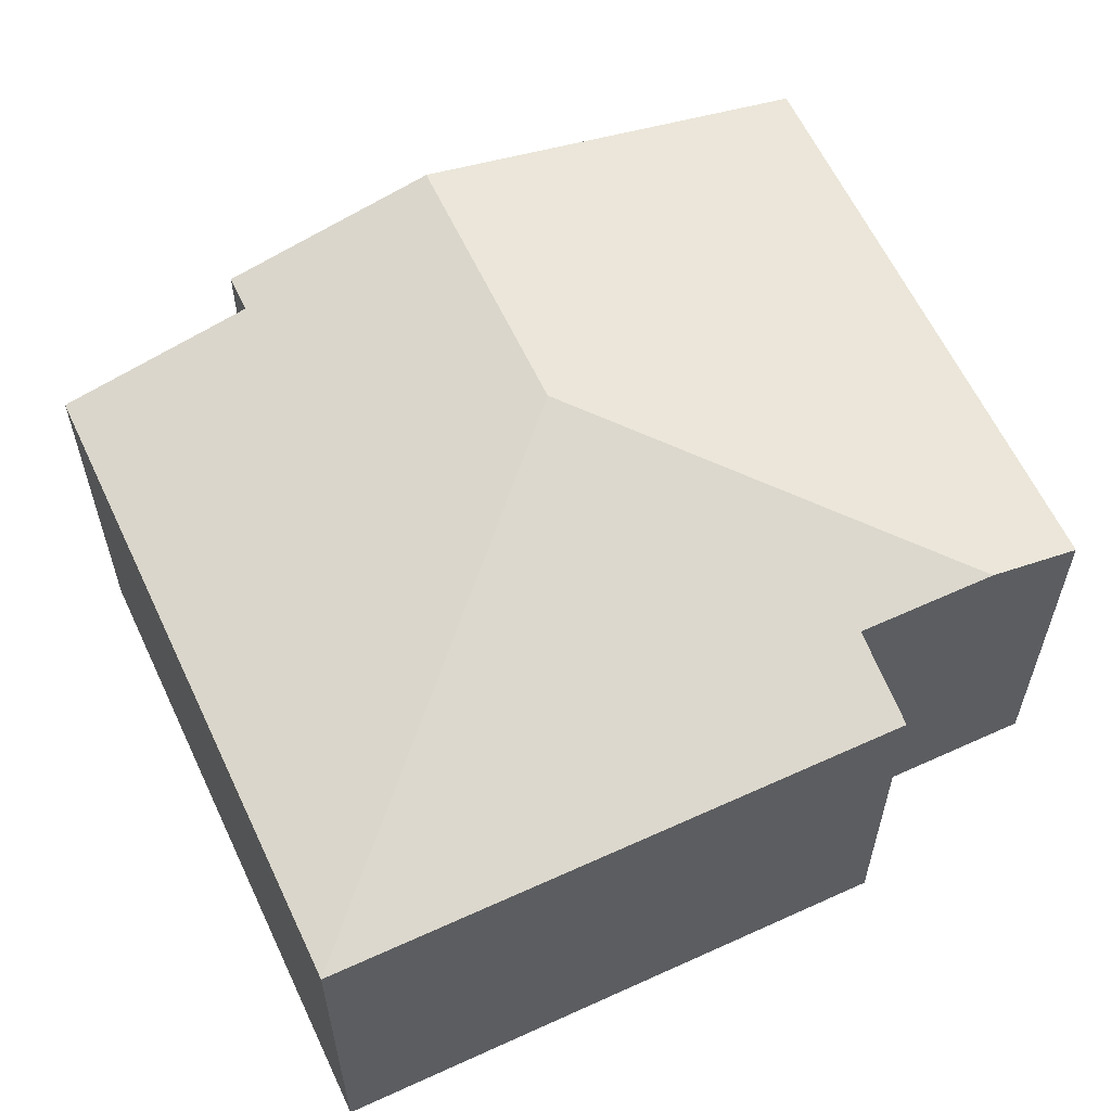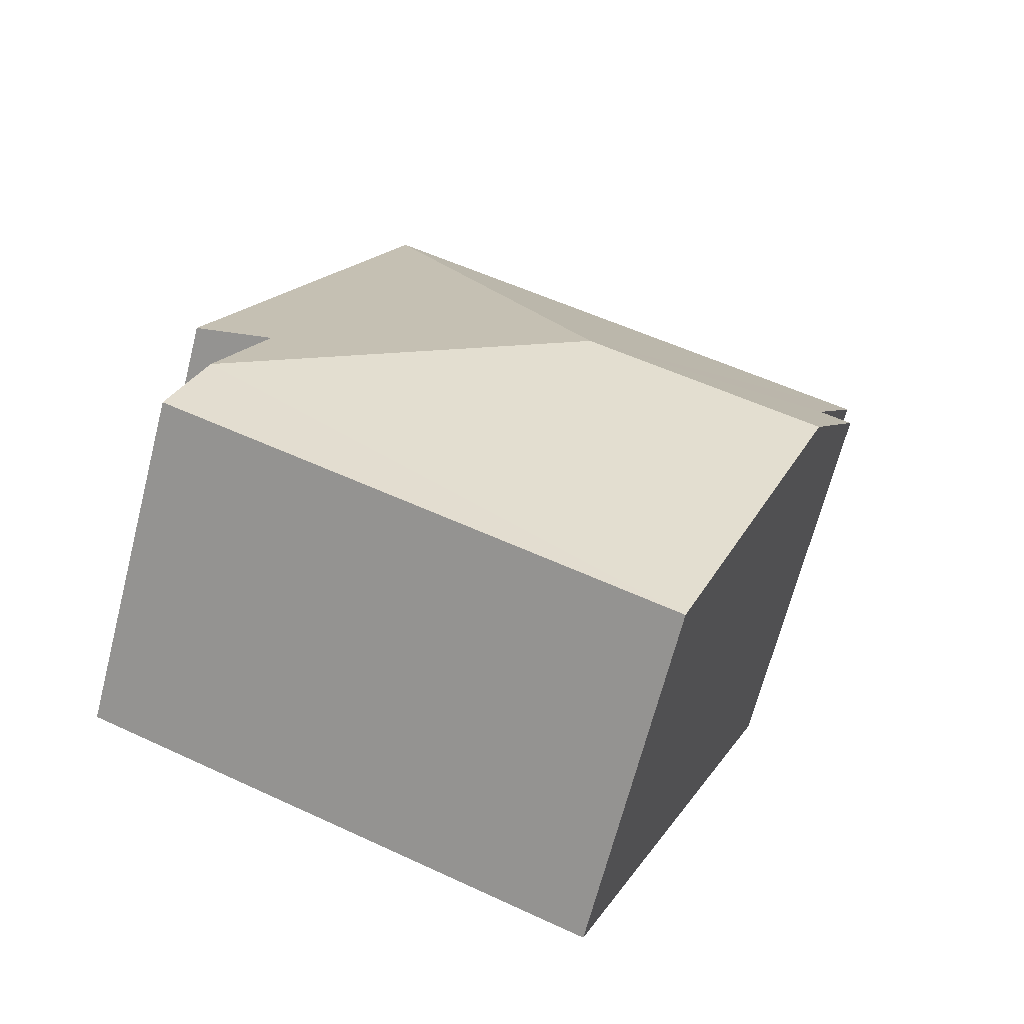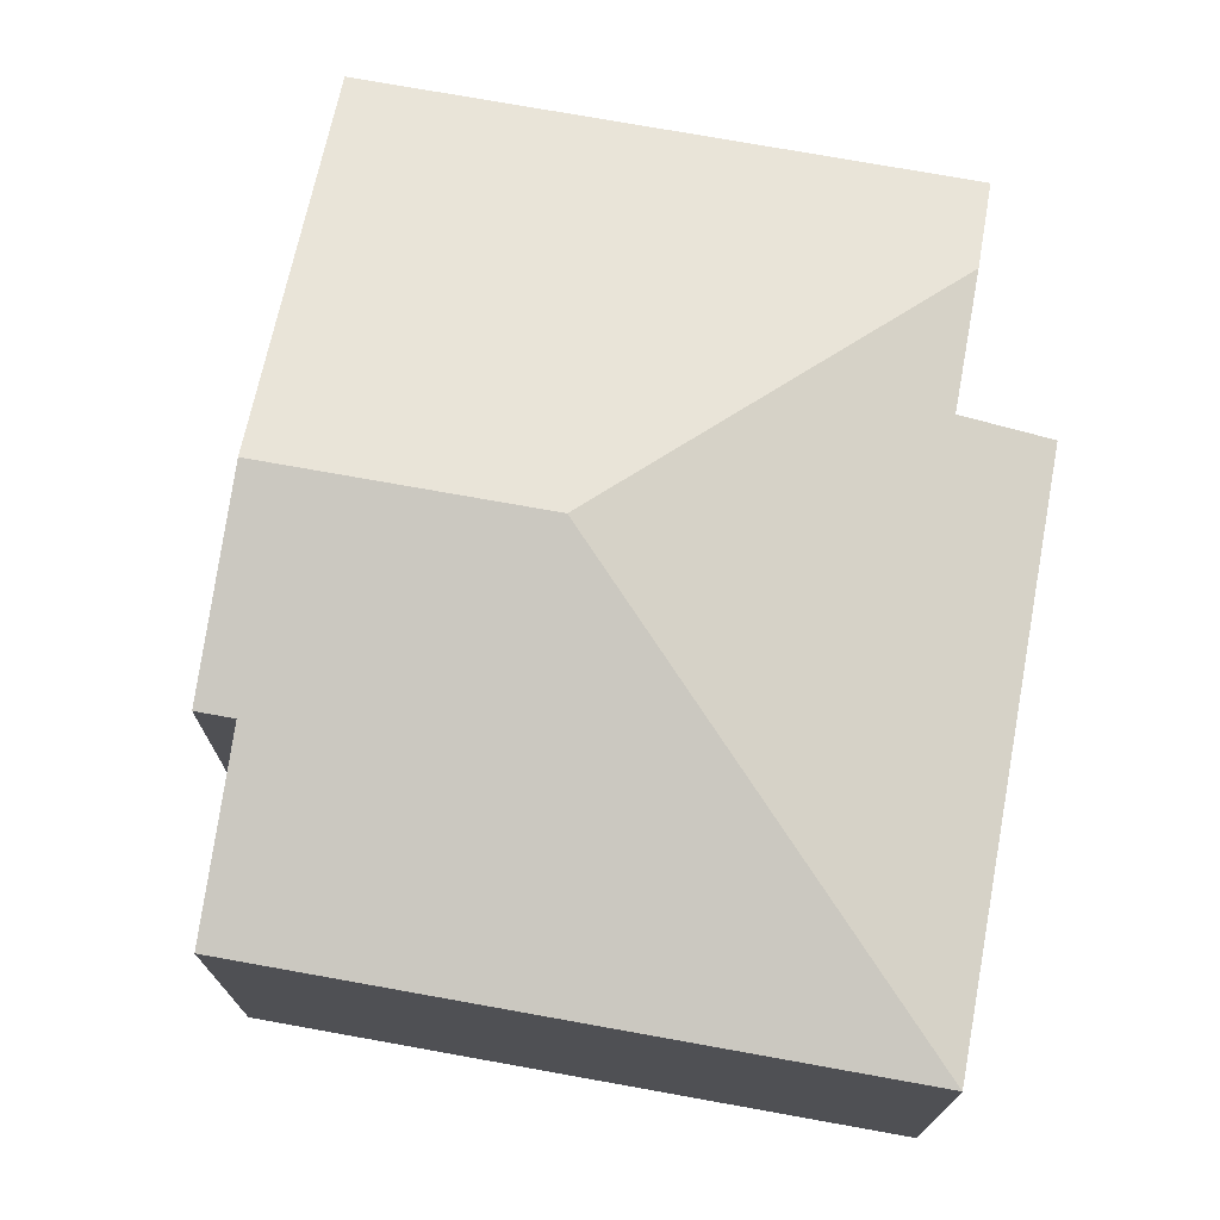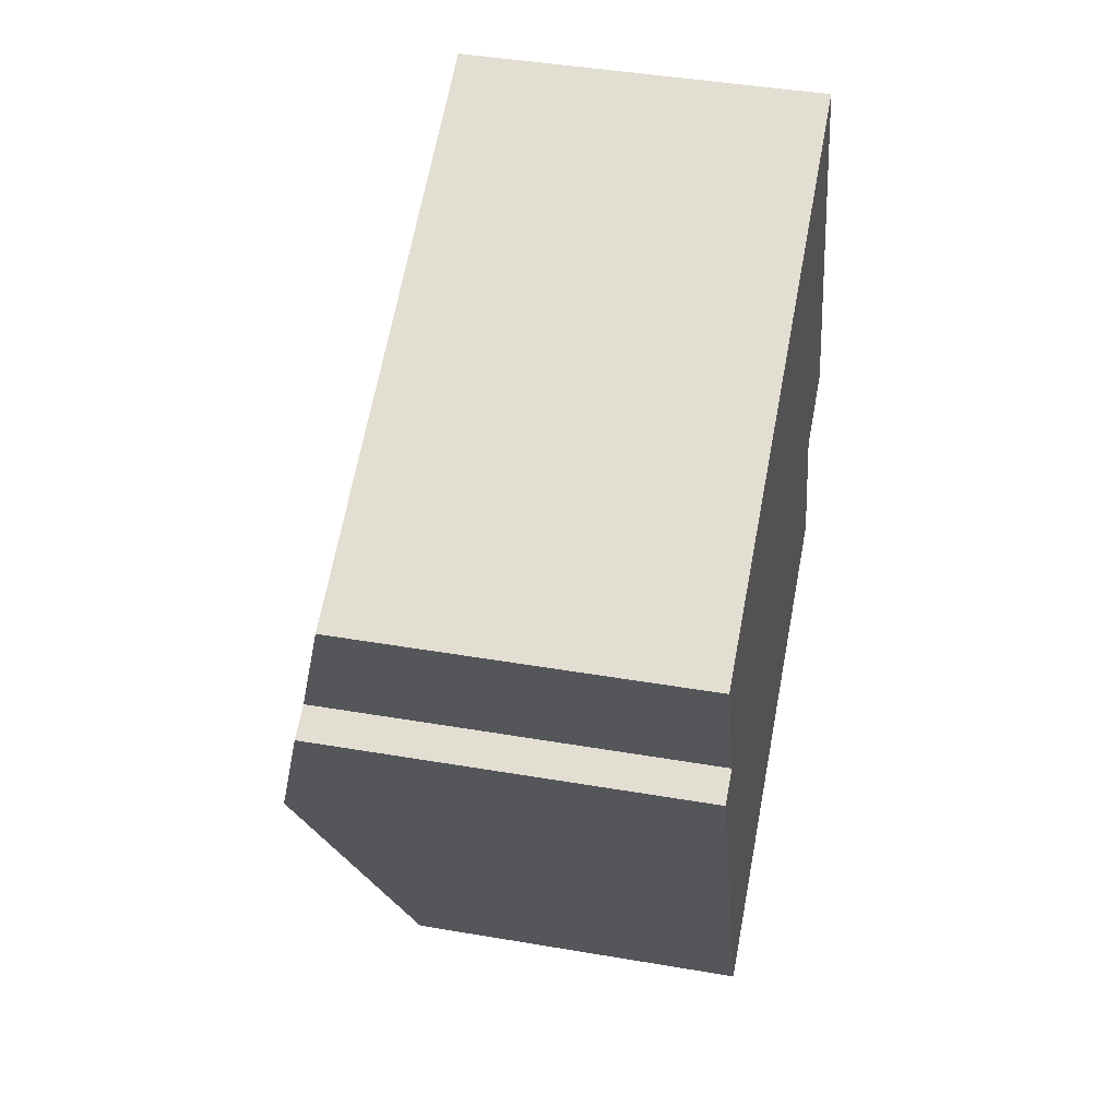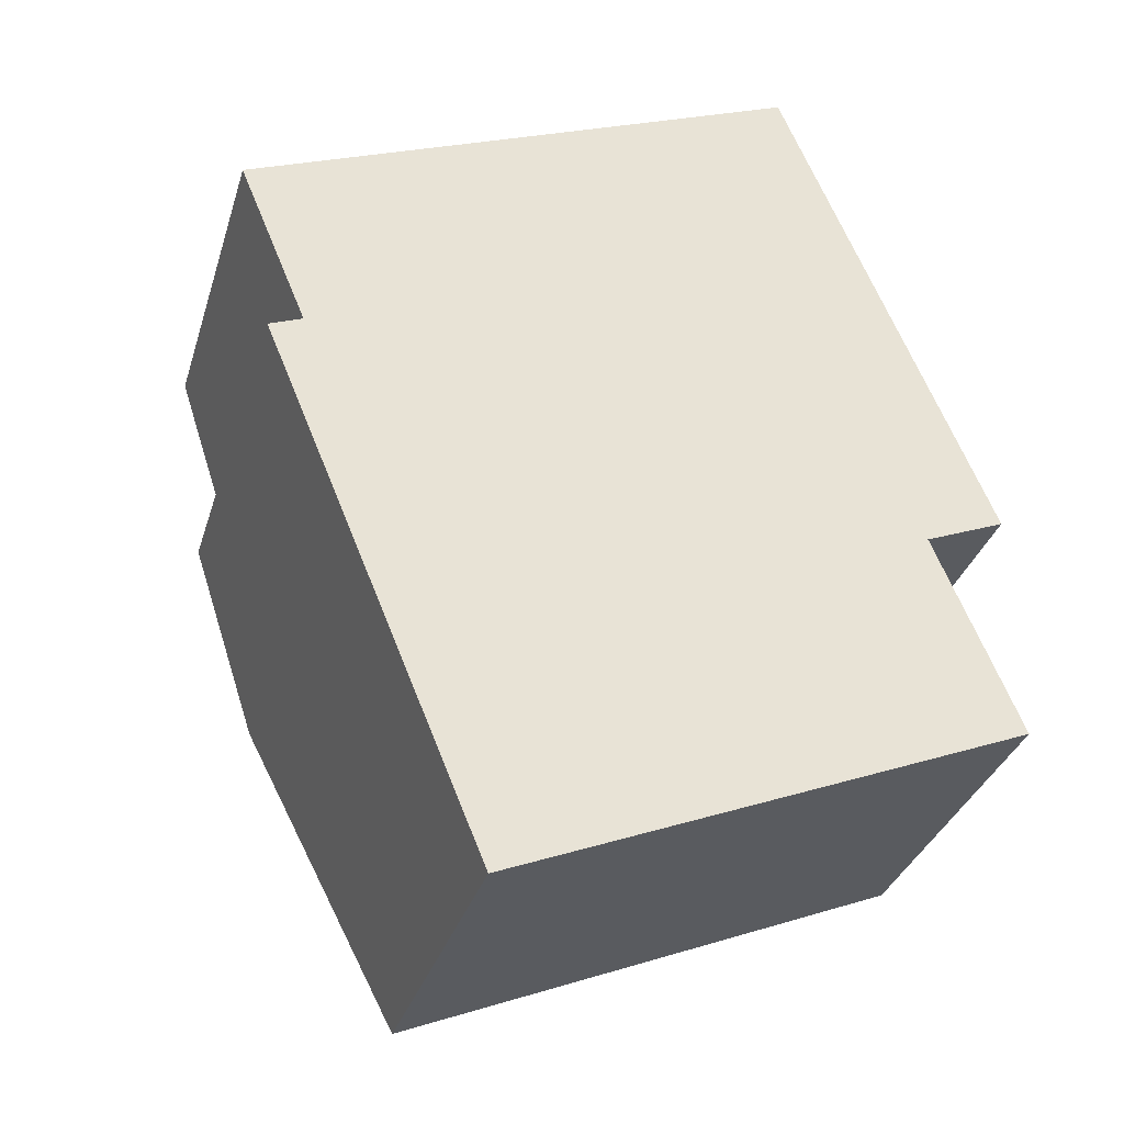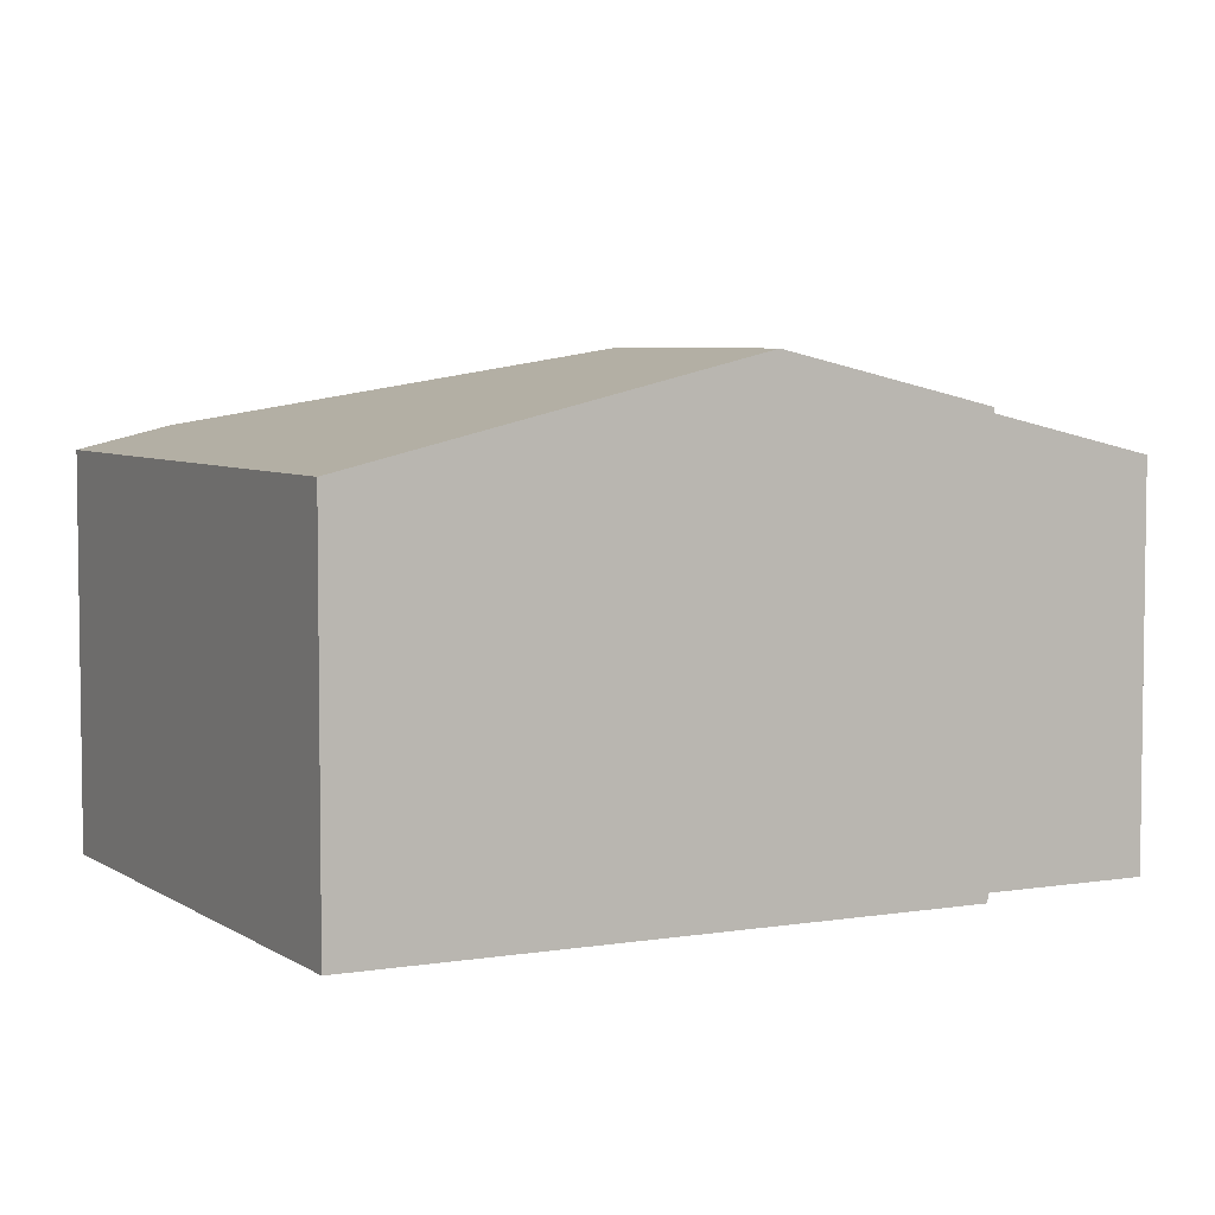
<metadata>
{"format":"obj","ext":"obj","renderer":"f3d","projection":"perspective","resolution":1024,"background":"white","views":[{"elev":61.0,"azim":42.5,"up":"+Y"},{"elev":-67.2,"azim":165.6,"up":"+Z"},{"elev":74.1,"azim":-12.3,"up":"+Y"},{"elev":43.1,"azim":-78.5,"up":"+Z"},{"elev":-33.3,"azim":-16.2,"up":"+Z"},{"elev":5.3,"azim":-140.2,"up":"+Y"}]}
</metadata>
<code>
v  0.242 2.673 -1.213
v  2.382 2.985 -1.76
v  0.749 2.985 -2.436
v  0.464 2.673 -1.121
v  0 2.387 1.462e-16
v  3.755 2.387 1.555
v  5.139 2.387 -1.787
v  4.601 2.524 -2.01
v  4.936 2.524 -2.817
v  1.72 2.387 -4.78
v  5.159 2.387 -3.355
v  0 0 0
v  3.755 -9.522e-17 1.555
v  5.139 1.094e-16 -1.787
v  4.601 1.231e-16 -2.01
v  5.159 2.054e-16 -3.355
v  1.72 2.927e-16 -4.78
v  4.936 1.725e-16 -2.817
v  0.749 1.492e-16 -2.436
v  0.242 7.427e-17 -1.213
v  0.464 6.864e-17 -1.121
g defaultobject
f 1 2 3
f 2 1 4
f 2 4 5
f 2 5 6
f 7 2 6
f 2 7 8
f 2 8 9
f 10 9 11
f 9 10 2
f 2 10 3
f 12 6 5
f 6 12 13
f 13 7 6
f 7 13 14
f 7 15 8
f 15 7 14
f 16 10 11
f 10 16 17
f 15 9 8
f 9 15 11
f 11 15 16
f 16 15 18
f 17 3 10
f 3 17 1
f 1 17 19
f 1 19 20
f 20 4 1
f 4 20 21
f 21 5 4
f 5 21 12
f 18 17 16
f 17 18 15
f 13 15 14
f 15 13 17
f 17 13 19
f 19 13 21
f 21 13 12
f 20 19 21

</code>
